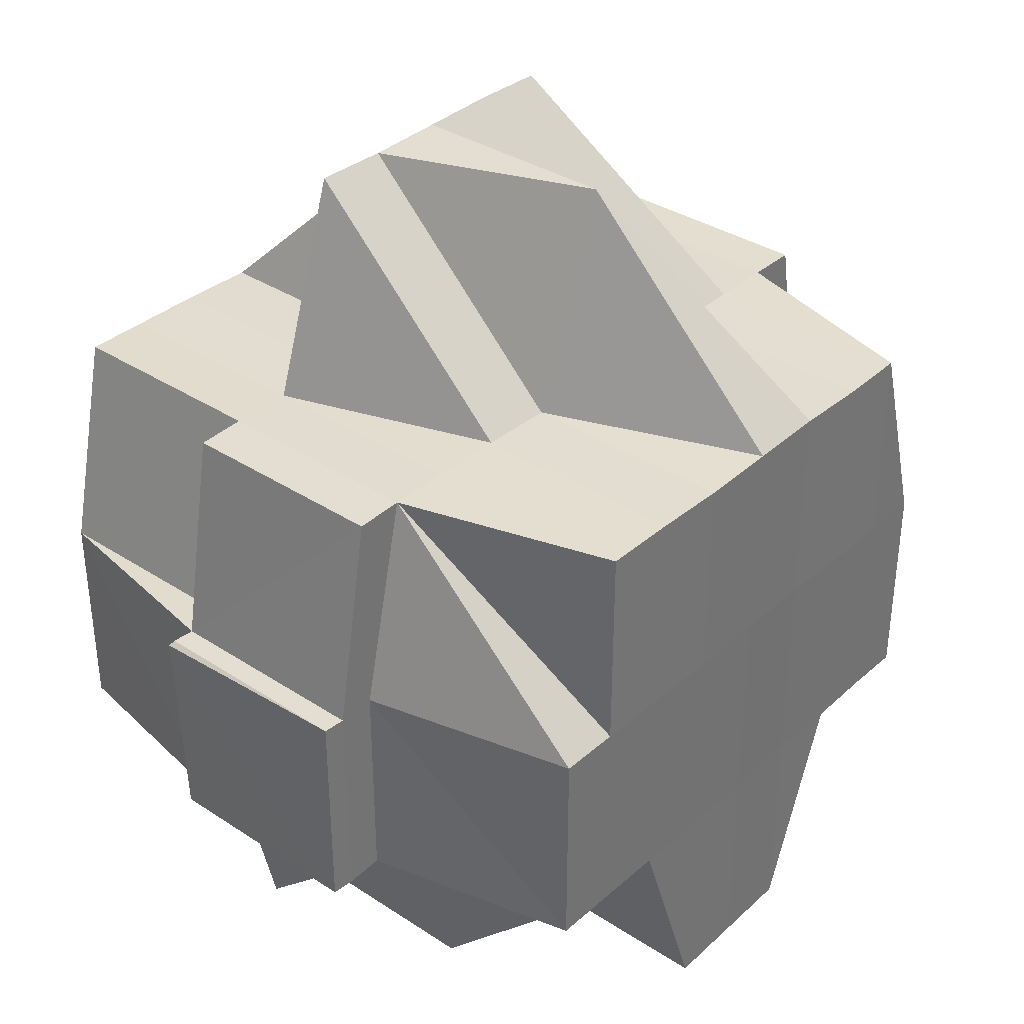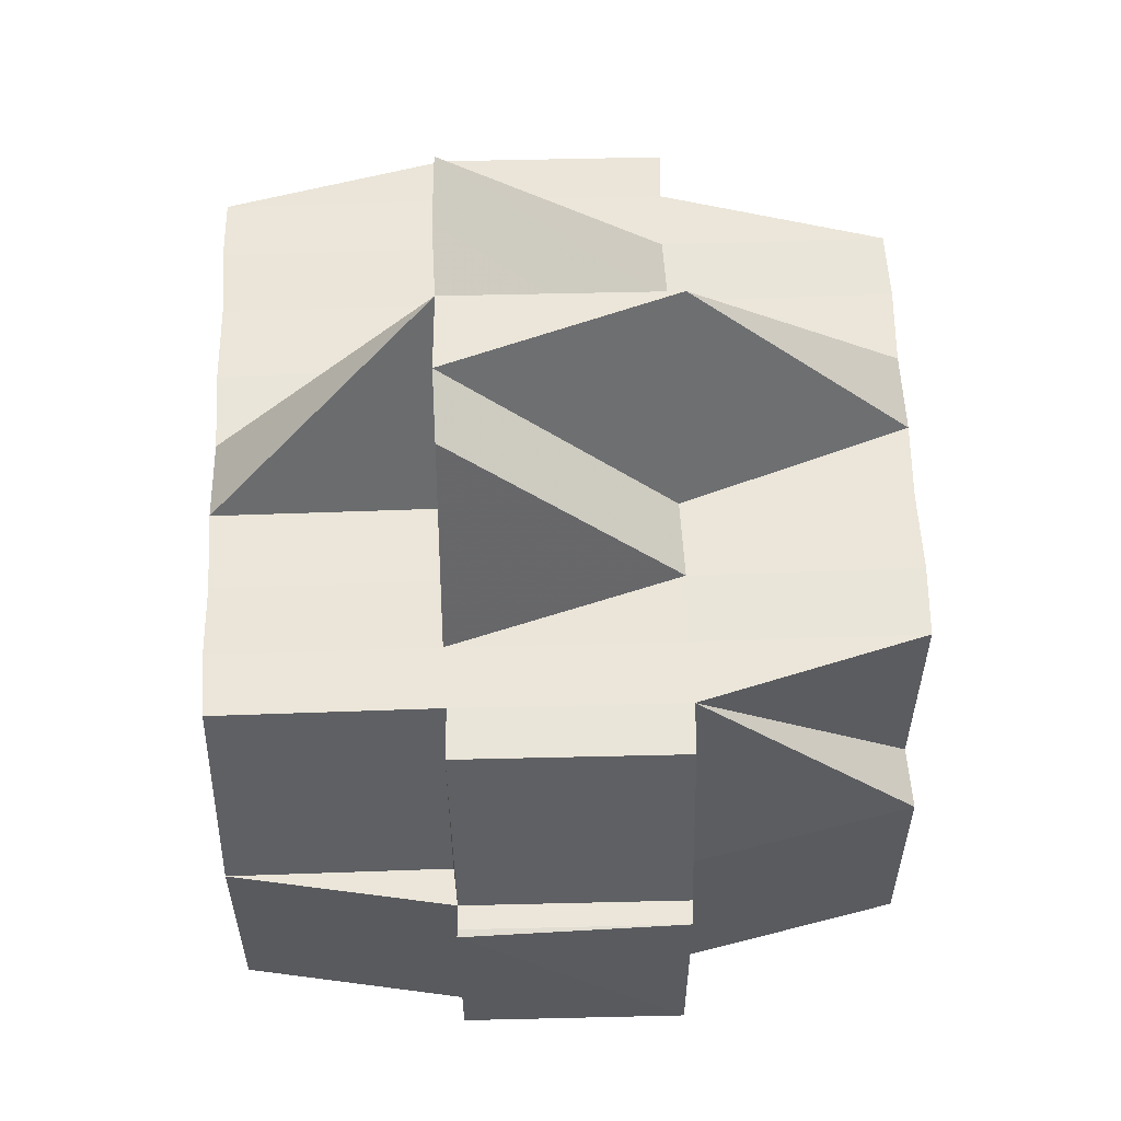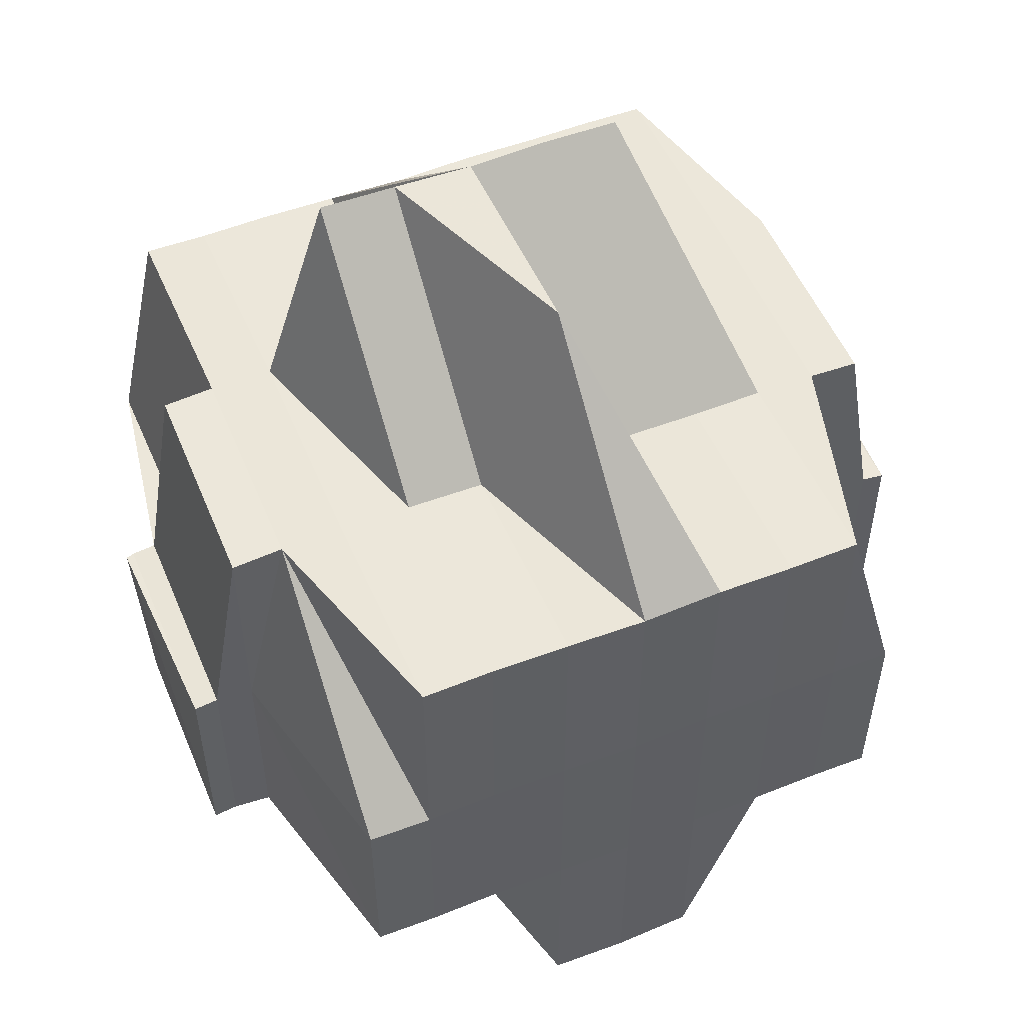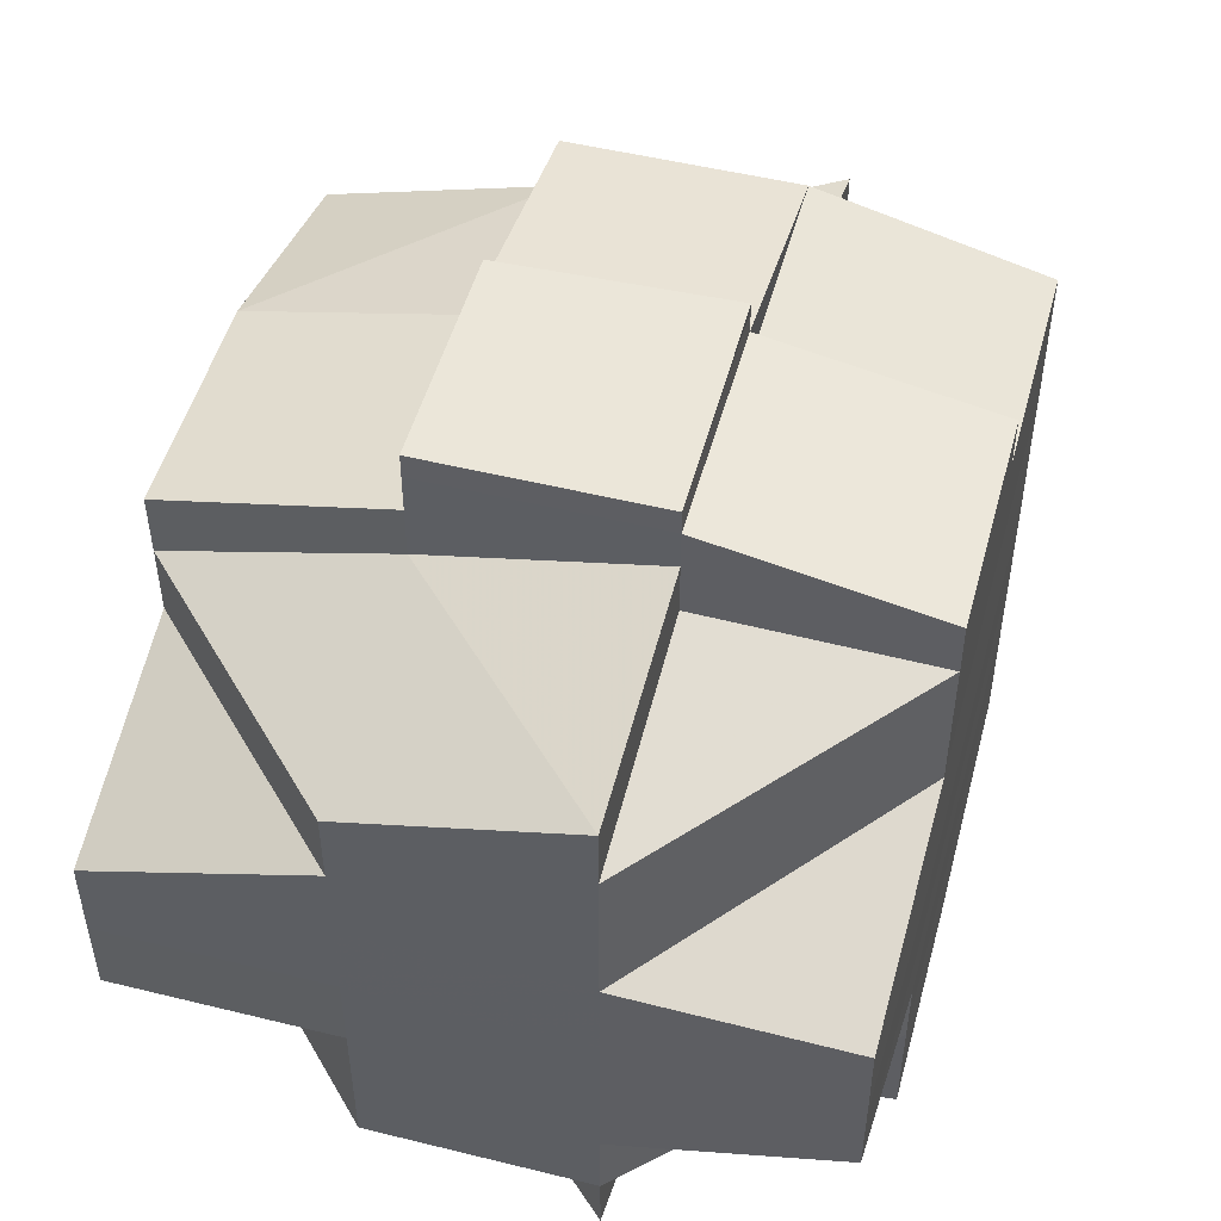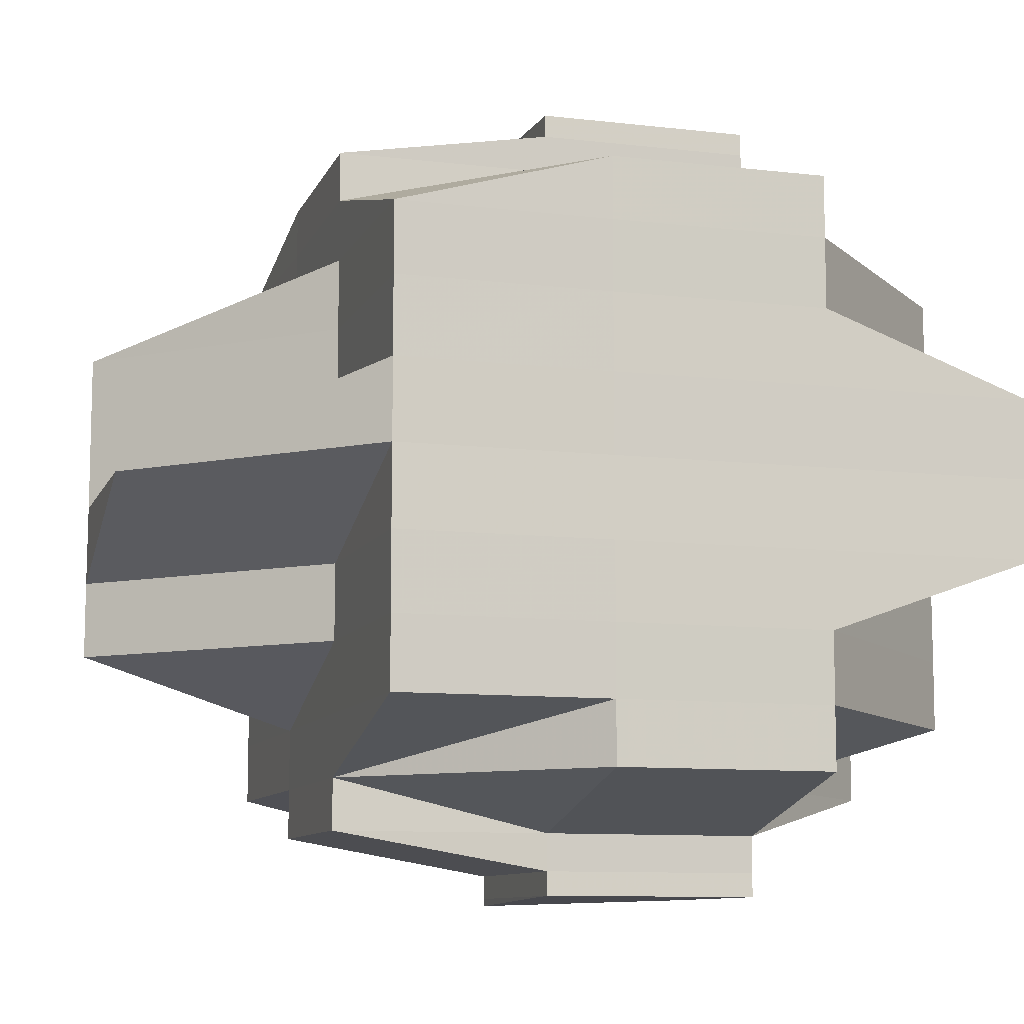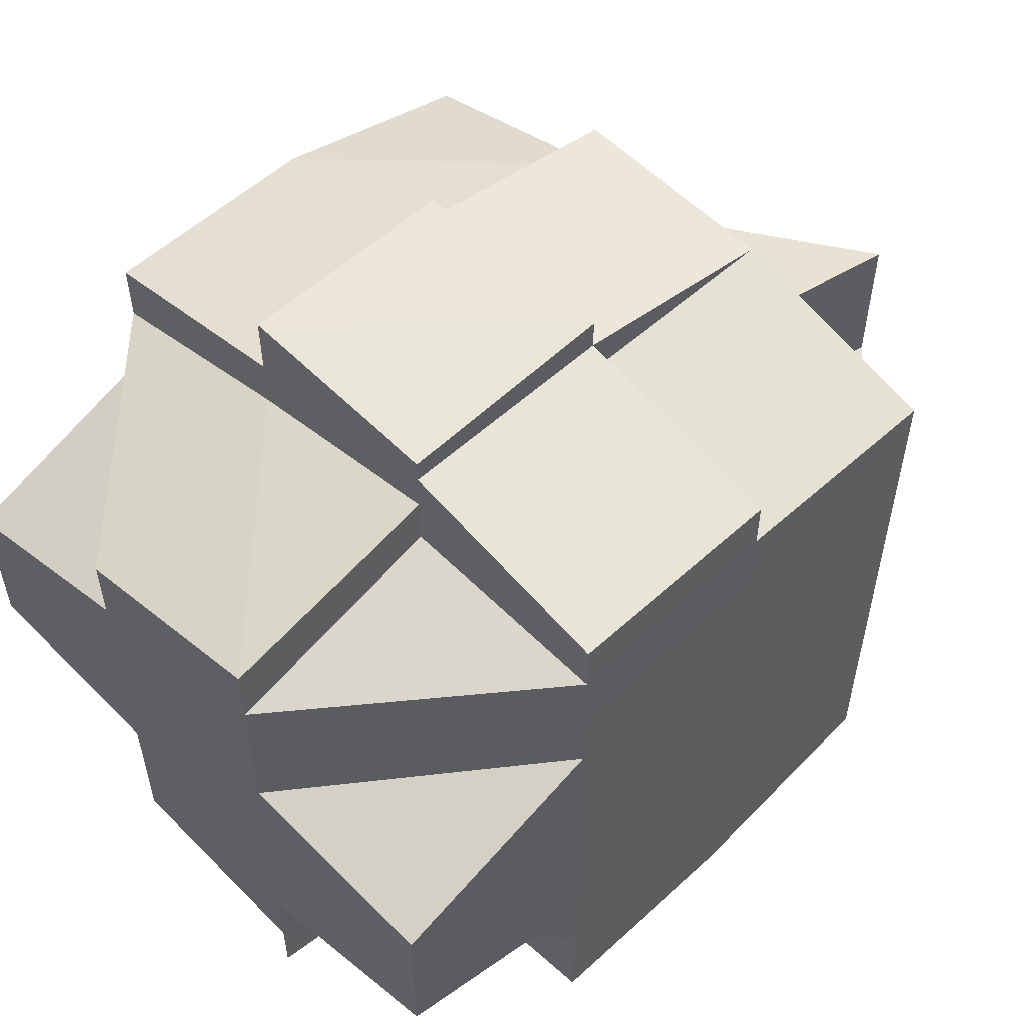
<metadata>
{"format":"obj","ext":"obj","renderer":"f3d","projection":"perspective","resolution":1024,"background":"white","views":[{"elev":35.6,"azim":-139.3,"up":"+Y"},{"elev":57.4,"azim":178.2,"up":"+Y"},{"elev":52.1,"azim":-112.9,"up":"+Y"},{"elev":50.7,"azim":15.2,"up":"+Z"},{"elev":-9.9,"azim":-107.0,"up":"+Z"},{"elev":55.4,"azim":46.2,"up":"+Z"}]}
</metadata>
<code>
o 1086
v 2225 1853 8.626
v 2225 1853 8.626
v 2225 1853 8.627
v 2225 1853 8.625
v 2225 1853 8.625
v 2225 1853 8.626
v 2225 1853 8.626
v 2225 1853 8.626
v 2225 1853 8.626
v 2225 1853 8.625
v 2225 1853 8.625
v 2225 1853 8.626
v 2225 1853 8.626
v 2225 1853 8.626
v 2225 1853 8.625
v 2225 1853 8.624
v 2225 1853 8.625
v 2225 1853 8.624
v 2225 1853 8.624
v 2225 1853 8.621
v 2225 1853 8.624
v 2225 1853 8.625
v 2225 1853 8.621
v 2225 1853 8.625
v 2225 1853 8.626
v 2225 1853 8.621
v 2225 1853 8.624
v 2225 1853 8.621
v 2225 1853 8.618
v 2225 1853 8.621
v 2225 1853 8.624
v 2225 1853 8.618
v 2225 1853 8.618
v 2225 1853 8.621
v 2225 1853 8.618
v 2225 1853 8.615
v 2225 1853 8.625
v 2225 1853 8.626
v 2225 1853 8.625
v 2225 1853 8.626
v 2225 1853 8.625
v 2225 1853 8.624
v 2225 1853 8.624
v 2225 1853 8.625
v 2225 1853 8.625
v 2225 1853 8.624
v 2225 1853 8.624
v 2225 1853 8.624
v 2225 1853 8.624
v 2225 1853 8.621
v 2225 1853 8.621
v 2225 1853 8.621
v 2225 1853 8.621
v 2225 1853 8.618
v 2225 1853 8.618
v 2225 1853 8.621
v 2225 1853 8.618
v 2225 1853 8.618
v 2225 1853 8.618
v 2225 1853 8.615
v 2225 1853 8.618
v 2225 1853 8.615
v 2225 1853 8.621
v 2225 1853 8.618
v 2225 1853 8.615
v 2225 1853 8.611
v 2225 1853 8.615
v 2225 1853 8.615
v 2225 1853 8.611
v 2225 1853 8.618
v 2225 1853 8.618
v 2225 1853 8.615
v 2225 1853 8.621
v 2225 1853 8.611
v 2225 1853 8.615
v 2225 1853 8.608
v 2225 1853 8.611
v 2225 1853 8.621
v 2225 1853 8.624
v 2225 1853 8.624
v 2225 1853 8.621
v 2225 1853 8.611
v 2225 1853 8.615
v 2225 1853 8.608
v 2225 1853 8.615
v 2225 1853 8.618
v 2225 1853 8.604
v 2225 1853 8.604
v 2225 1853 8.6
v 2225 1853 8.6
v 2225 1853 8.597
v 2225 1853 8.597
v 2225 1853 8.608
v 2225 1853 8.608
v 2225 1853 8.604
v 2225 1853 8.6
v 2225 1853 8.608
v 2225 1853 8.597
v 2225 1853 8.6
v 2225 1853 8.604
v 2225 1853 8.597
v 2225 1853 8.597
v 2225 1853 8.6
v 2225 1853 8.597
v 2225 1853 8.594
v 2225 1853 8.594
v 2225 1853 8.594
v 2225 1853 8.594
v 2225 1853 8.592
v 2225 1853 8.592
v 2225 1853 8.592
v 2225 1853 8.594
v 2225 1853 8.592
v 2225 1853 8.59
v 2225 1853 8.59
v 2225 1853 8.592
v 2225 1853 8.592
v 2225 1853 8.592
v 2225 1853 8.592
v 2225 1853 8.594
v 2225 1853 8.594
v 2225 1853 8.594
v 2225 1853 8.592
v 2225 1853 8.592
v 2225 1853 8.592
v 2225 1853 8.594
v 2225 1853 8.594
v 2225 1853 8.597
v 2225 1853 8.597
v 2225 1853 8.594
v 2225 1853 8.6
v 2225 1853 8.6
v 2225 1853 8.604
v 2225 1853 8.604
v 2225 1853 8.6
v 2225 1853 8.604
v 2225 1853 8.604
v 2225 1853 8.608
v 2225 1853 8.6
v 2225 1853 8.597
v 2225 1853 8.604
v 2225 1853 8.604
v 2225 1853 8.597
v 2225 1853 8.594
v 2225 1853 8.6
v 2225 1853 8.594
v 2225 1853 8.592
v 2225 1853 8.592
v 2225 1853 8.594
v 2225 1853 8.597
v 2225 1853 8.6
v 2225 1853 8.604
v 2225 1853 8.6
v 2225 1853 8.6
v 2225 1853 8.597
v 2225 1853 8.604
v 2225 1853 8.608
v 2225 1853 8.604
v 2225 1853 8.6
v 2225 1853 8.604
v 2225 1853 8.608
v 2225 1853 8.608
v 2225 1853 8.608
v 2225 1853 8.611
v 2225 1853 8.611
v 2225 1853 8.611
v 2225 1853 8.611
v 2225 1853 8.615
v 2225 1853 8.618
v 2225 1853 8.611
v 2225 1853 8.615
v 2225 1853 8.615
v 2225 1853 8.611
v 2225 1853 8.611
v 2225 1853 8.611
v 2225 1853 8.608
v 2225 1853 8.608
v 2225 1853 8.615
v 2225 1853 8.618
v 2225 1853 8.611
v 2225 1853 8.608
v 2225 1853 8.604
v 2225 1853 8.608
v 2225 1853 8.611
v 2225 1853 8.615
v 2225 1853 8.611
v 2225 1853 8.608
v 2225 1853 8.618
v 2225 1853 8.621
v 2225 1853 8.621
v 2225 1853 8.624
v 2225 1853 8.621
v 2225 1853 8.624
v 2225 1853 8.621
v 2225 1853 8.618
v 2225 1853 8.621
v 2225 1853 8.618
v 2225 1853 8.621
v 2225 1853 8.621
v 2225 1853 8.624
v 2225 1853 8.624
v 2225 1853 8.625
v 2225 1853 8.624
v 2225 1853 8.621
v 2225 1853 8.618
v 2225 1853 8.624
v 2225 1853 8.624
v 2225 1853 8.624
v 2225 1853 8.621
v 2225 1853 8.624
v 2225 1853 8.621
v 2225 1853 8.615
v 2225 1853 8.615
v 2225 1853 8.615
v 2225 1853 8.611
v 2225 1853 8.611
v 2225 1853 8.611
v 2225 1853 8.615
v 2225 1853 8.608
v 2225 1853 8.608
v 2225 1853 8.611
v 2225 1853 8.615
v 2225 1853 8.604
v 2225 1853 8.611
v 2225 1853 8.608
v 2225 1853 8.6
v 2225 1853 8.604
v 2225 1853 8.604
v 2225 1853 8.604
v 2225 1853 8.608
v 2225 1853 8.608
v 2225 1853 8.608
v 2225 1853 8.611
v 2225 1853 8.604
v 2225 1853 8.608
v 2225 1853 8.604
v 2225 1853 8.6
v 2225 1853 8.6
v 2225 1853 8.6
v 2225 1853 8.604
v 2225 1853 8.597
v 2225 1853 8.597
v 2225 1853 8.597
v 2225 1853 8.594
v 2225 1853 8.594
v 2225 1853 8.597
v 2225 1853 8.594
v 2225 1853 8.594
v 2225 1853 8.597
v 2225 1853 8.594
v 2225 1853 8.597
v 2225 1853 8.592
v 2225 1853 8.592
v 2225 1853 8.59
v 2225 1853 8.589
v 2225 1853 8.589
v 2225 1853 8.59
v 2225 1853 8.59
v 2225 1853 8.59
v 2225 1853 8.592
v 2225 1853 8.594
v 2225 1853 8.594
v 2225 1853 8.597
v 2225 1853 8.592
v 2225 1853 8.59
v 2225 1853 8.589
v 2225 1853 8.589
v 2225 1853 8.59
v 2225 1853 8.59
v 2225 1853 8.592
v 2225 1853 8.592
v 2225 1853 8.592
v 2225 1853 8.594
v 2225 1853 8.592
v 2225 1853 8.594
v 2225 1853 8.592
v 2225 1853 8.59
v 2225 1853 8.59
v 2225 1853 8.592
v 2225 1853 8.594
v 2225 1853 8.597
v 2225 1853 8.594
v 2225 1853 8.597
v 2225 1853 8.597
v 2225 1853 8.594
v 2225 1853 8.6
v 2225 1853 8.597
v 2225 1853 8.6
v 2225 1853 8.604
v 2225 1853 8.604
v 2225 1853 8.604
v 2225 1853 8.6
v 2225 1853 8.626
v 2225 1853 8.626
v 2225 1853 8.627
v 2225 1853 8.626
v 2225 1853 8.627
v 2225 1853 8.625
v 2225 1853 8.624
v 2225 1853 8.625
v 2225 1853 8.624
v 2225 1853 8.625
v 2225 1853 8.621
v 2225 1853 8.621
v 2225 1853 8.624
v 2225 1853 8.621
v 2225 1853 8.618
v 2225 1853 8.615
v 2225 1853 8.615
v 2225 1853 8.618
v 2225 1853 8.611
v 2225 1853 8.611
v 2225 1853 8.611
v 2225 1853 8.611
v 2225 1853 8.608
v 2225 1853 8.604
v 2225 1853 8.592
v 2225 1853 8.592
v 2225 1853 8.594
v 2225 1853 8.594
v 2225 1853 8.592
v 2225 1853 8.594
v 2225 1853 8.59
v 2225 1853 8.589
v 2225 1853 8.59
v 2225 1853 8.589
v 2225 1853 8.589
v 2225 1853 8.589
v 2225 1853 8.589
v 2225 1853 8.589
v 2225 1853 8.59
v 2225 1853 8.589
v 2225 1853 8.59
v 2225 1853 8.59
v 2225 1853 8.589
v 2225 1853 8.589
v 2225 1853 8.589
v 2225 1853 8.589
v 2225 1853 8.589
f 1 2 3
f 4 5 2
f 6 4 7
f 8 9 3
f 10 11 9
f 12 10 13
f 14 15 8
f 15 16 17
f 18 19 17
f 19 20 21
f 19 21 22
f 18 23 19
f 24 22 25
f 26 23 27
f 28 29 23
f 23 30 31
f 32 33 30
f 23 32 34
f 35 32 23
f 35 36 32
f 37 24 38
f 38 39 40
f 41 42 37
f 42 43 44
f 45 46 24
f 47 46 37
f 46 48 39
f 49 50 46
f 51 52 48
f 46 51 18
f 53 51 46
f 54 55 52
f 51 54 56
f 53 57 51
f 57 54 51
f 58 57 53
f 59 60 54
f 61 58 53
f 58 62 57
f 63 61 53
f 64 65 58
f 65 66 62
f 67 62 58
f 68 69 67
f 70 61 63
f 71 72 61
f 73 71 63
f 72 74 75
f 74 76 77
f 63 78 79
f 80 63 47
f 81 63 80
f 77 82 83
f 77 84 82
f 85 83 86
f 87 88 84
f 89 90 88
f 91 92 90
f 93 94 77
f 93 87 94
f 95 87 93
f 95 96 87
f 97 95 93
f 96 98 89
f 96 99 100
f 98 101 99
f 102 98 96
f 103 96 95
f 103 102 96
f 104 105 98
f 98 106 91
f 106 107 101
f 108 106 98
f 106 109 107
f 105 110 106
f 110 111 106
f 112 113 108
f 114 115 109
f 111 115 116
f 117 114 118
f 118 119 120
f 121 116 122
f 123 115 124
f 125 124 126
f 121 127 128
f 129 130 128
f 131 129 132
f 133 131 134
f 132 135 136
f 137 136 138
f 139 140 135
f 141 139 142
f 128 127 143
f 127 144 143
f 128 143 145
f 146 147 144
f 147 148 149
f 143 149 150
f 143 150 151
f 145 151 152
f 145 143 153
f 154 155 145
f 156 152 157
f 158 154 156
f 159 145 156
f 156 145 160
f 161 158 162
f 142 156 162
f 162 156 163
f 162 163 164
f 164 163 165
f 166 162 164
f 66 161 166
f 94 162 166
f 166 167 168
f 62 168 169
f 170 166 62
f 62 166 171
f 171 172 54
f 54 172 35
f 60 173 172
f 172 36 35
f 164 165 172
f 172 165 36
f 165 174 36
f 174 175 36
f 165 176 174
f 163 176 165
f 174 177 175
f 176 177 174
f 36 175 178
f 36 178 32
f 32 178 179
f 175 180 178
f 181 182 176
f 177 183 184
f 178 185 179
f 178 180 185
f 186 187 180
f 179 185 188
f 179 188 189
f 190 189 191
f 189 192 193
f 194 195 189
f 189 188 196
f 188 197 196
f 196 197 198
f 199 198 200
f 200 201 202
f 203 204 201
f 197 205 204
f 206 207 202
f 208 209 207
f 210 211 206
f 212 213 205
f 197 212 70
f 214 212 197
f 188 214 197
f 185 214 188
f 185 215 214
f 214 216 212
f 180 215 185
f 215 217 218
f 180 219 215
f 220 219 180
f 221 216 222
f 187 223 219
f 224 225 216
f 223 226 227
f 228 227 219
f 225 229 230
f 231 230 216
f 219 227 232
f 219 232 215
f 215 232 233
f 232 234 231
f 227 234 232
f 232 235 217
f 234 236 235
f 227 237 234
f 238 237 227
f 237 239 234
f 234 239 240
f 238 241 237
f 237 242 239
f 241 242 237
f 239 103 240
f 242 243 239
f 239 243 103
f 243 102 103
f 243 244 102
f 245 244 246
f 242 247 243
f 241 247 242
f 244 248 249
f 250 247 251
f 252 253 248
f 252 254 253
f 255 256 254
f 257 255 258
f 259 258 252
f 260 257 252
f 261 260 247
f 247 262 263
f 247 264 262
f 265 266 259
f 266 267 268
f 269 268 264
f 270 269 271
f 272 265 270
f 270 264 273
f 274 270 275
f 276 277 274
f 277 278 279
f 280 273 281
f 280 270 282
f 144 270 280
f 144 280 283
f 283 280 241
f 283 241 238
f 284 285 283
f 286 283 238
f 287 283 286
f 288 284 286
f 286 238 289
f 182 288 290
f 153 286 290
f 290 286 289
f 160 290 176
f 176 290 177
f 290 289 177
f 177 289 220
f 289 291 183
f 289 292 291
f 293 294 295
f 294 296 297
f 298 299 300
f 299 301 302
f 303 304 305
f 306 307 304
f 308 309 310
f 311 312 309
f 212 313 308
f 216 313 212
f 216 230 313
f 313 97 311
f 230 97 313
f 313 314 213
f 97 315 314
f 230 316 97
f 316 95 97
f 240 316 230
f 316 103 95
f 240 103 316
f 317 318 319
f 320 321 322
f 323 324 325
f 324 326 327
f 328 326 329
f 330 327 331
f 332 330 333
f 333 329 334
f 335 336 337
f 337 338 339

</code>
